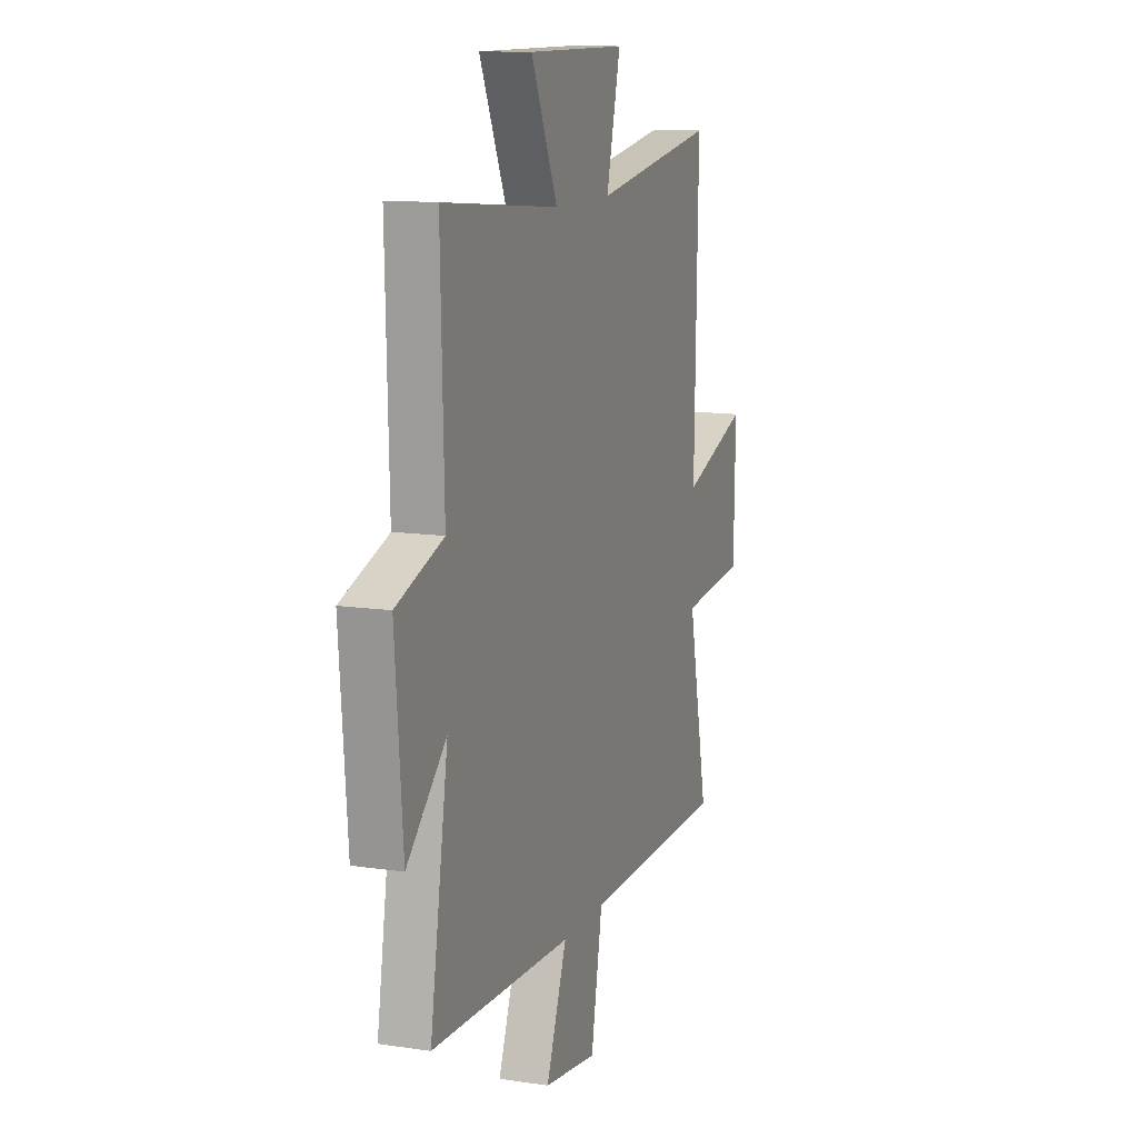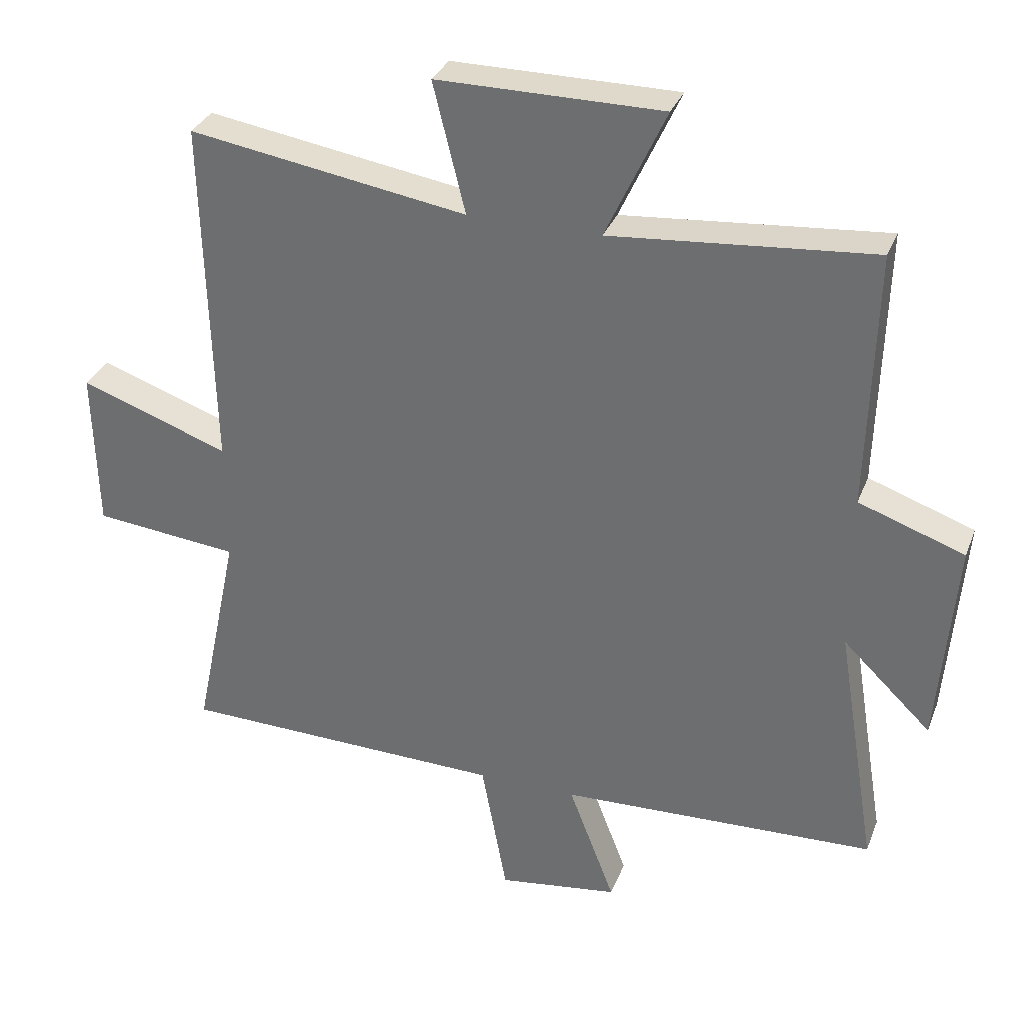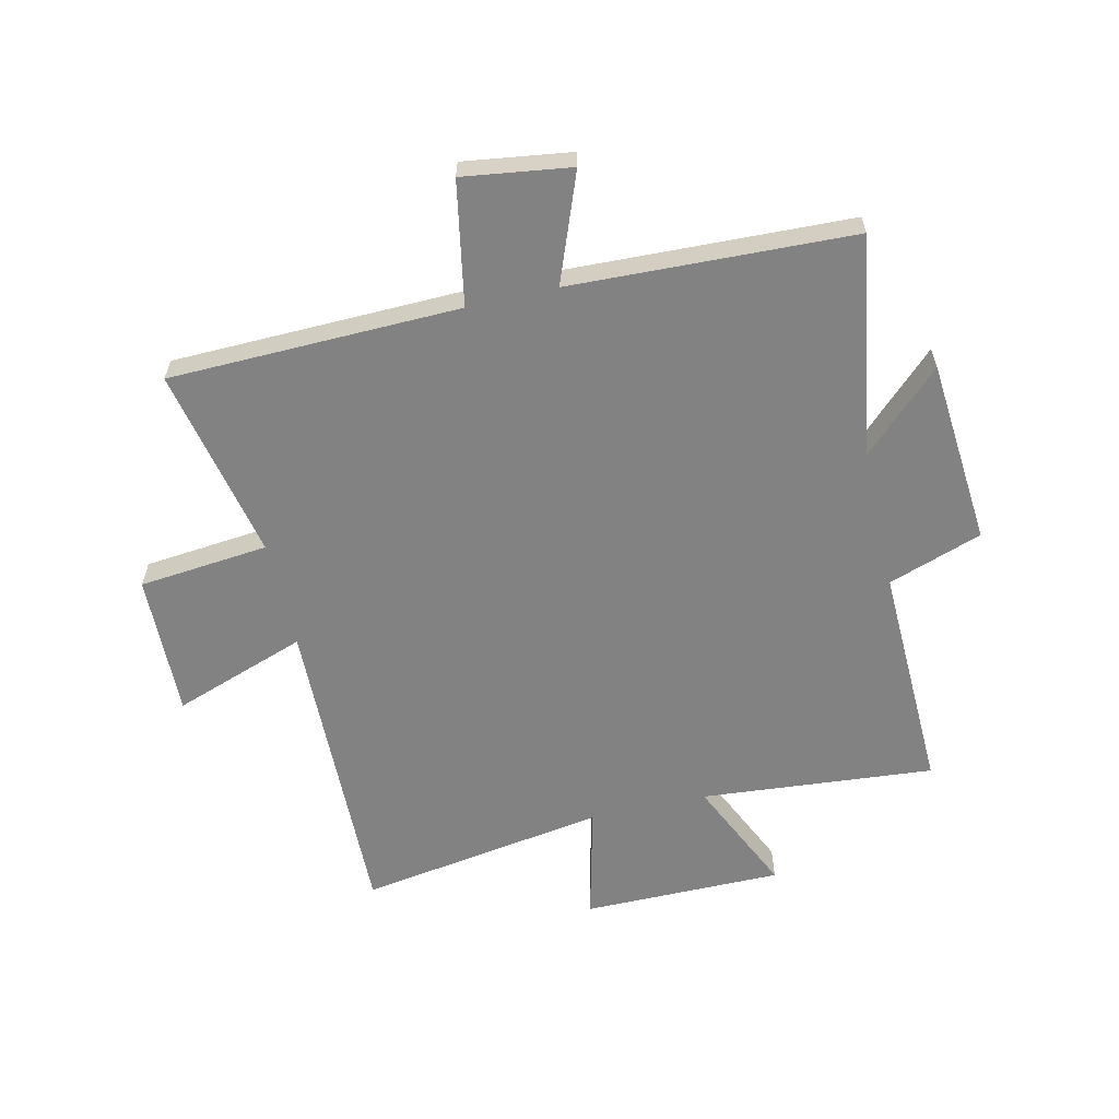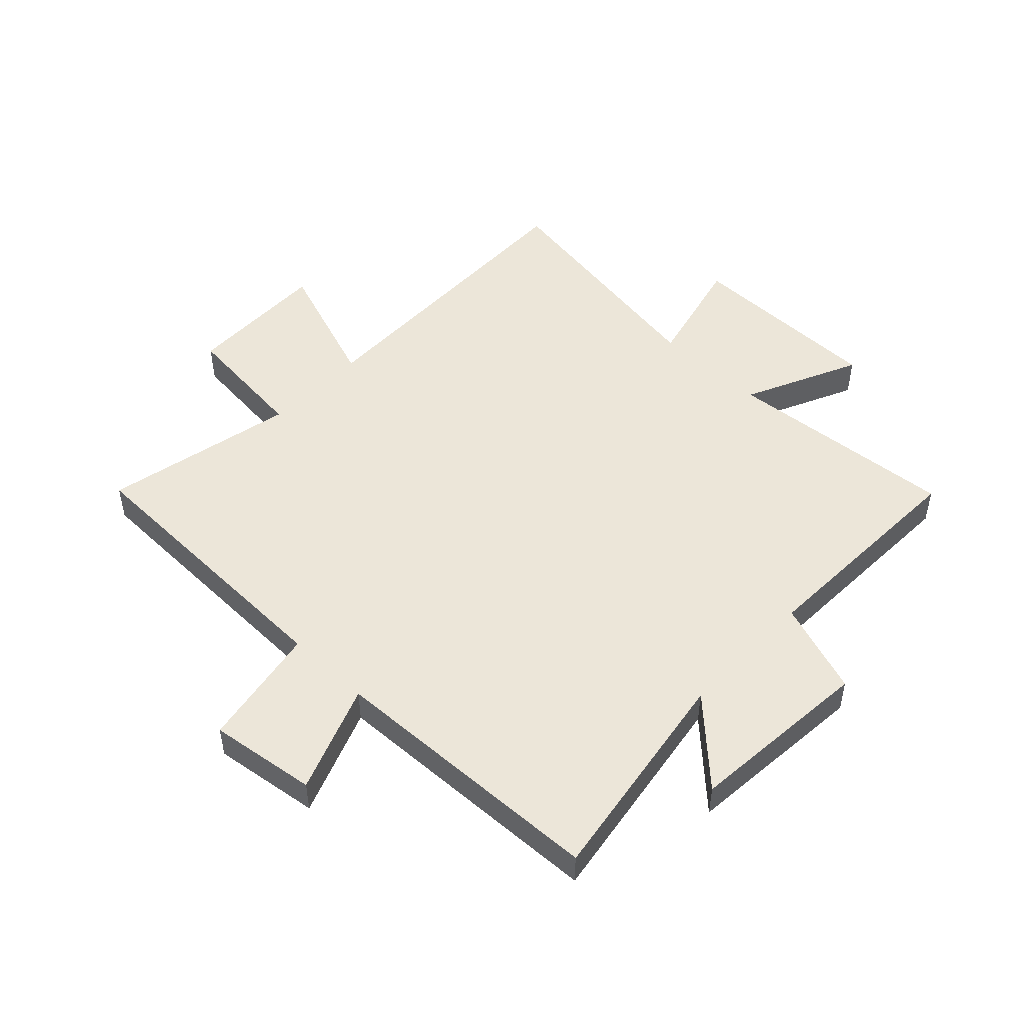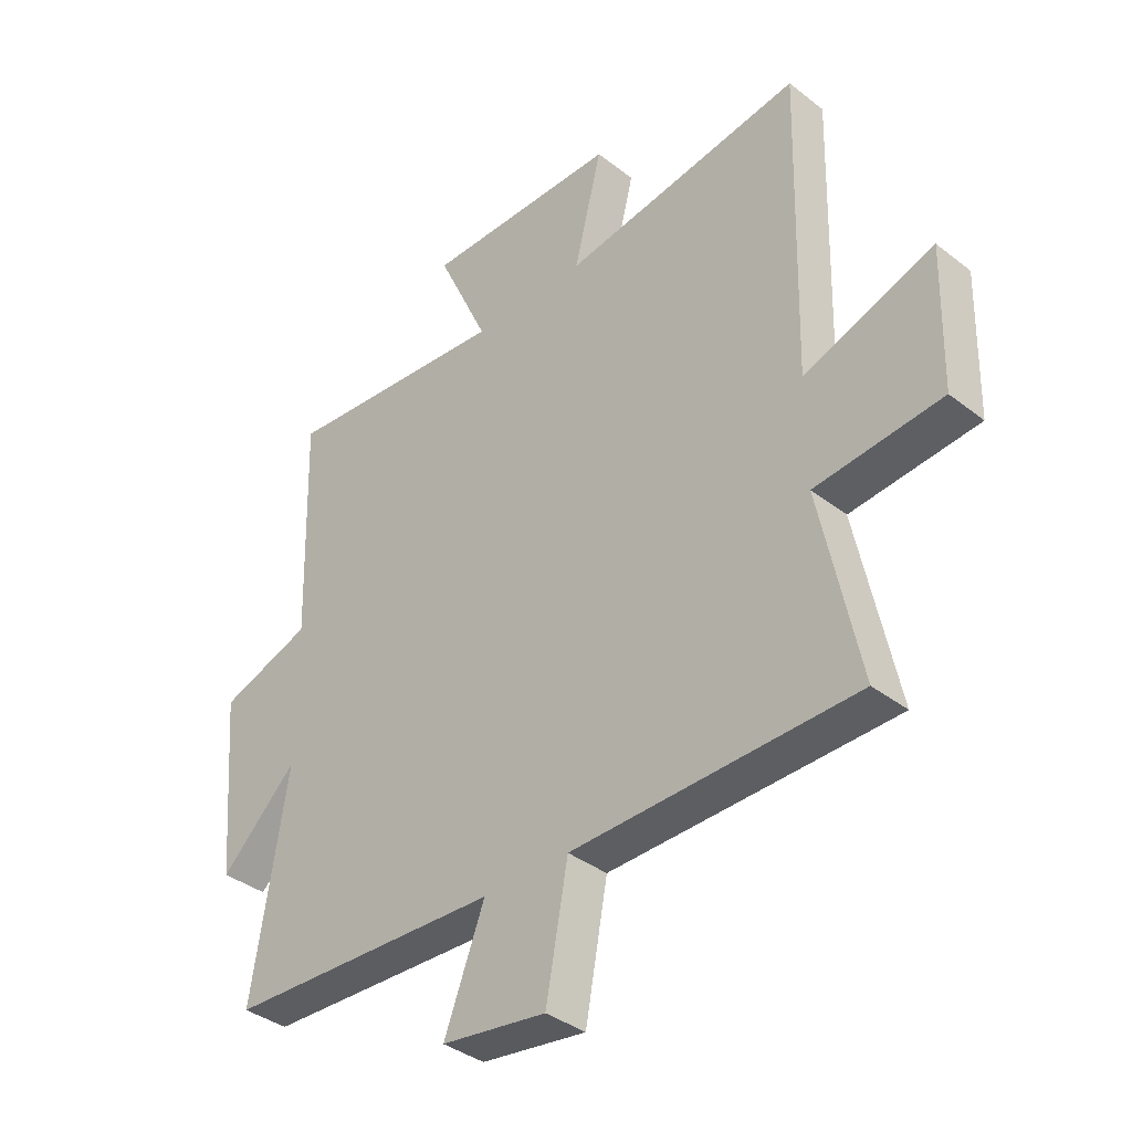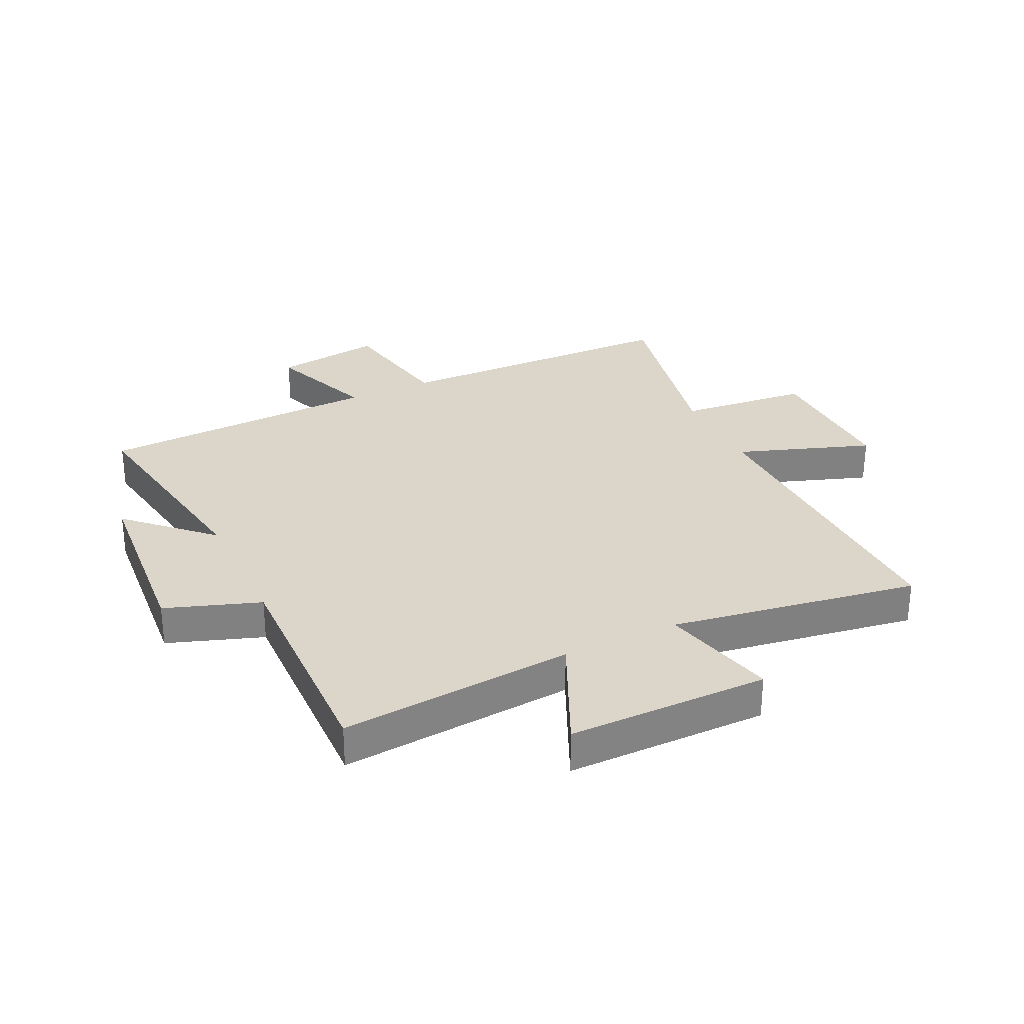
<metadata>
{"format":"obj","ext":"obj","renderer":"f3d","projection":"perspective","resolution":1024,"background":"white","views":[{"elev":11.9,"azim":-70.4,"up":"+Z"},{"elev":32.3,"azim":-160.8,"up":"+Z"},{"elev":-60.8,"azim":-167.0,"up":"+Y"},{"elev":49.4,"azim":-136.2,"up":"+Y"},{"elev":-37.3,"azim":45.1,"up":"+Z"},{"elev":30.0,"azim":-25.5,"up":"+Y"}]}
</metadata>
<code>
v -0.562 0.07 -0.481
v -0.5 0.07 -0.102
v -0.635 0.07 -0.232
v -0.661 0.07 0.086
v -0.5 0.07 0.142
v -0.511 0.07 0.535
v -0.112 0.07 0.5
v -0.203 0.07 0.698
v 0.139 0.07 0.698
v 0.09 0.07 0.5
v 0.513 0.07 0.567
v 0.5 0.07 0.03
v 0.728 0.07 0.11
v 0.722 0.07 -0.136
v 0.5 0.07 -0.158
v 0.569 0.07 -0.489
v 0.072 0.07 -0.5
v 0.033 0.07 -0.711
v -0.151 0.07 -0.685
v -0.08 0.07 -0.5
v -0.562 0 -0.481
v -0.5 0 -0.102
v -0.635 0 -0.232
v -0.661 0 0.086
v -0.5 0 0.142
v -0.511 0 0.535
v -0.112 0 0.5
v -0.203 0 0.698
v 0.139 0 0.698
v 0.09 0 0.5
v 0.513 0 0.567
v 0.5 0 0.03
v 0.728 0 0.11
v 0.722 0 -0.136
v 0.5 0 -0.158
v 0.569 0 -0.489
v 0.072 0 -0.5
v 0.033 0 -0.711
v -0.151 0 -0.685
v -0.08 0 -0.5
f 17 18 19 20
f 15 16 17 20
f 15 20 1 2
f 12 13 14 15
f 12 15 2
f 10 11 12 2
f 7 8 9 10
f 7 10 2 3
f 5 6 7
f 5 7 3
f 3 4 5
f 40 39 38 37
f 40 37 36 35
f 22 21 40 35
f 35 34 33 32
f 22 35 32
f 22 32 31 30
f 30 29 28 27
f 23 22 30 27
f 27 26 25
f 23 27 25
f 25 24 23
f 1 21 22 2
f 2 22 23 3
f 3 23 24 4
f 4 24 25 5
f 5 25 26 6
f 6 26 27 7
f 7 27 28 8
f 8 28 29 9
f 9 29 30 10
f 10 30 31 11
f 11 31 32 12
f 12 32 33 13
f 13 33 34 14
f 14 34 35 15
f 15 35 36 16
f 16 36 37 17
f 17 37 38 18
f 18 38 39 19
f 19 39 40 20
f 20 40 21 1

</code>
